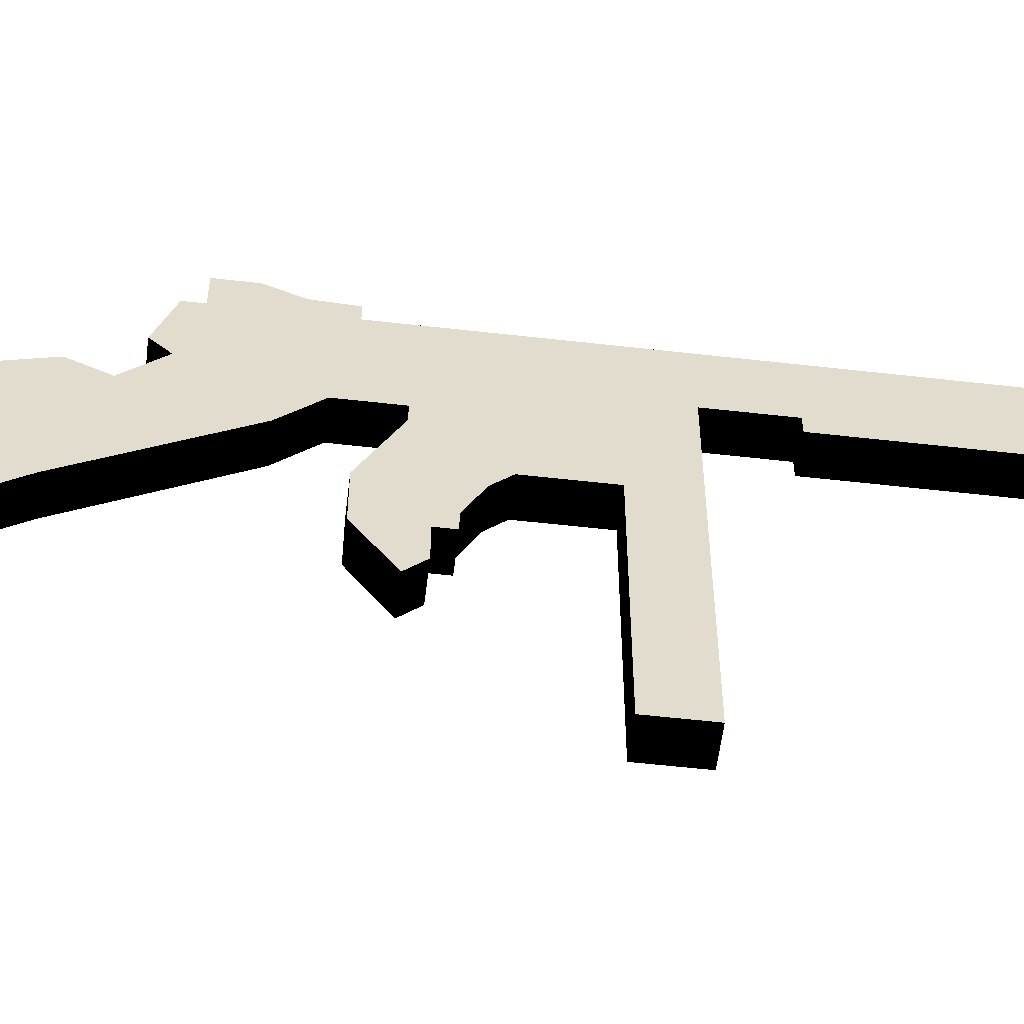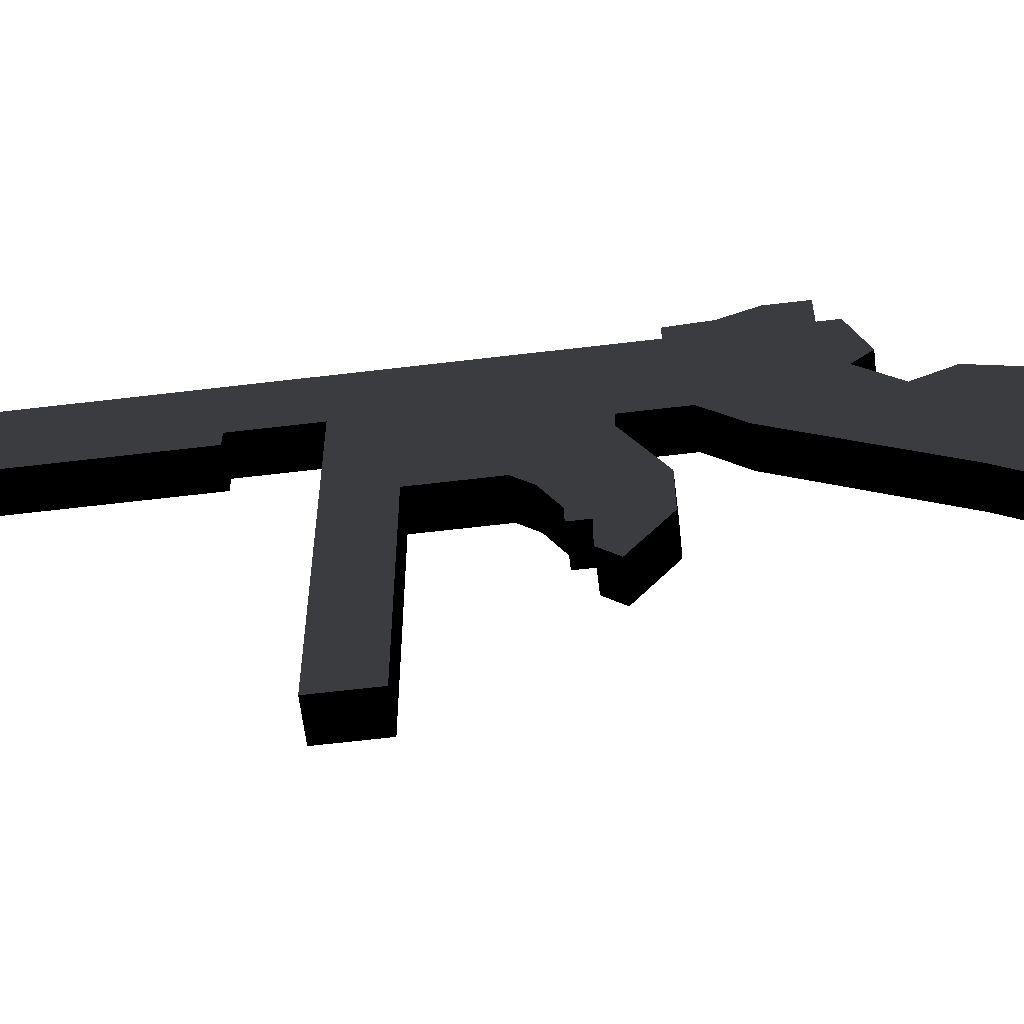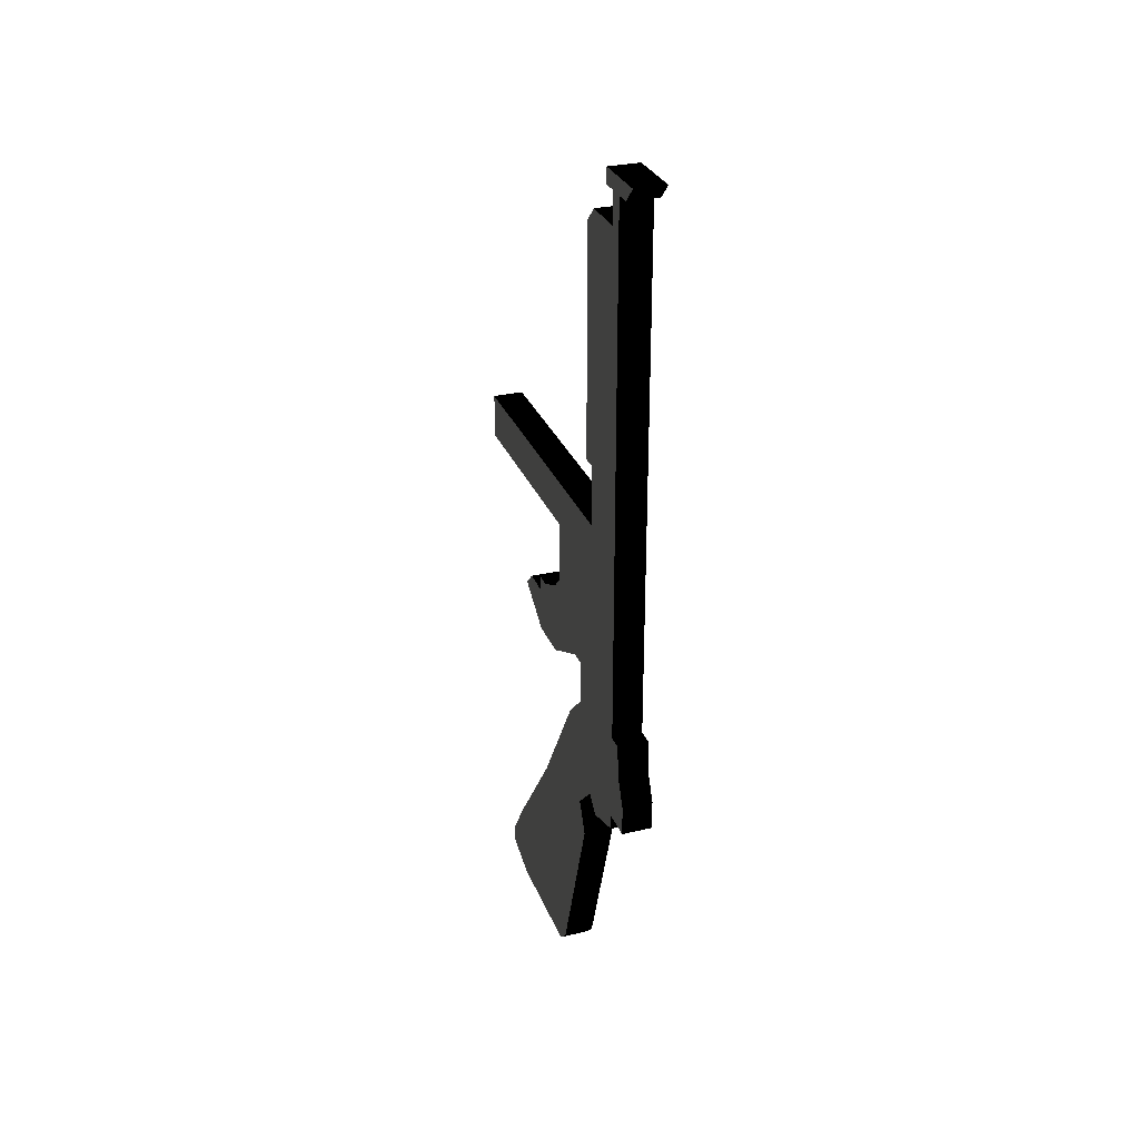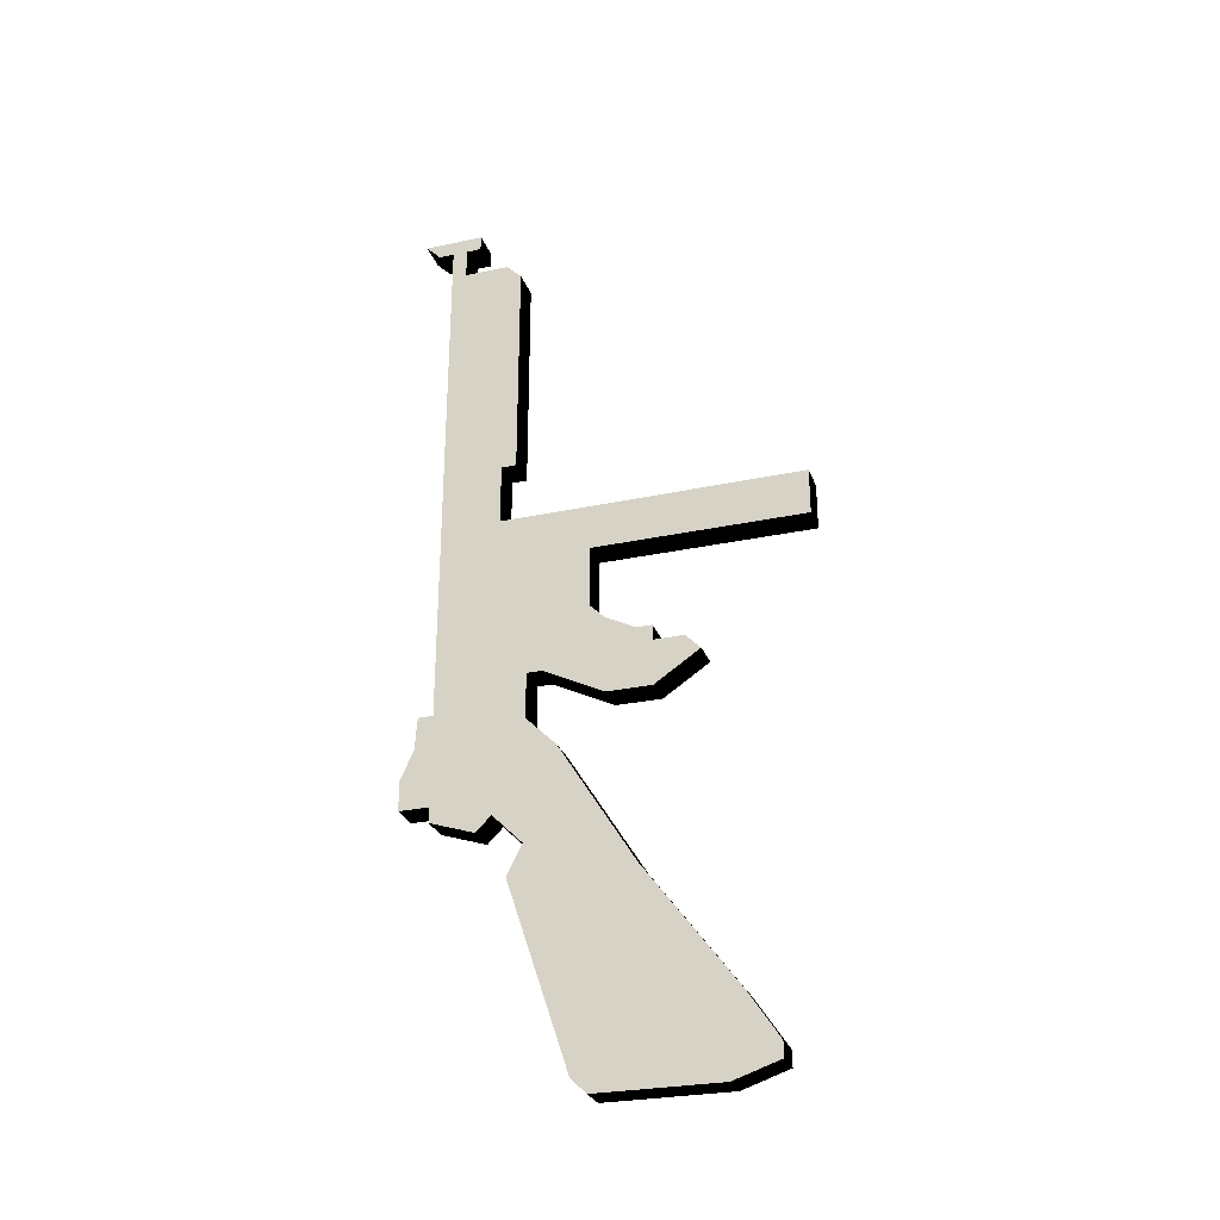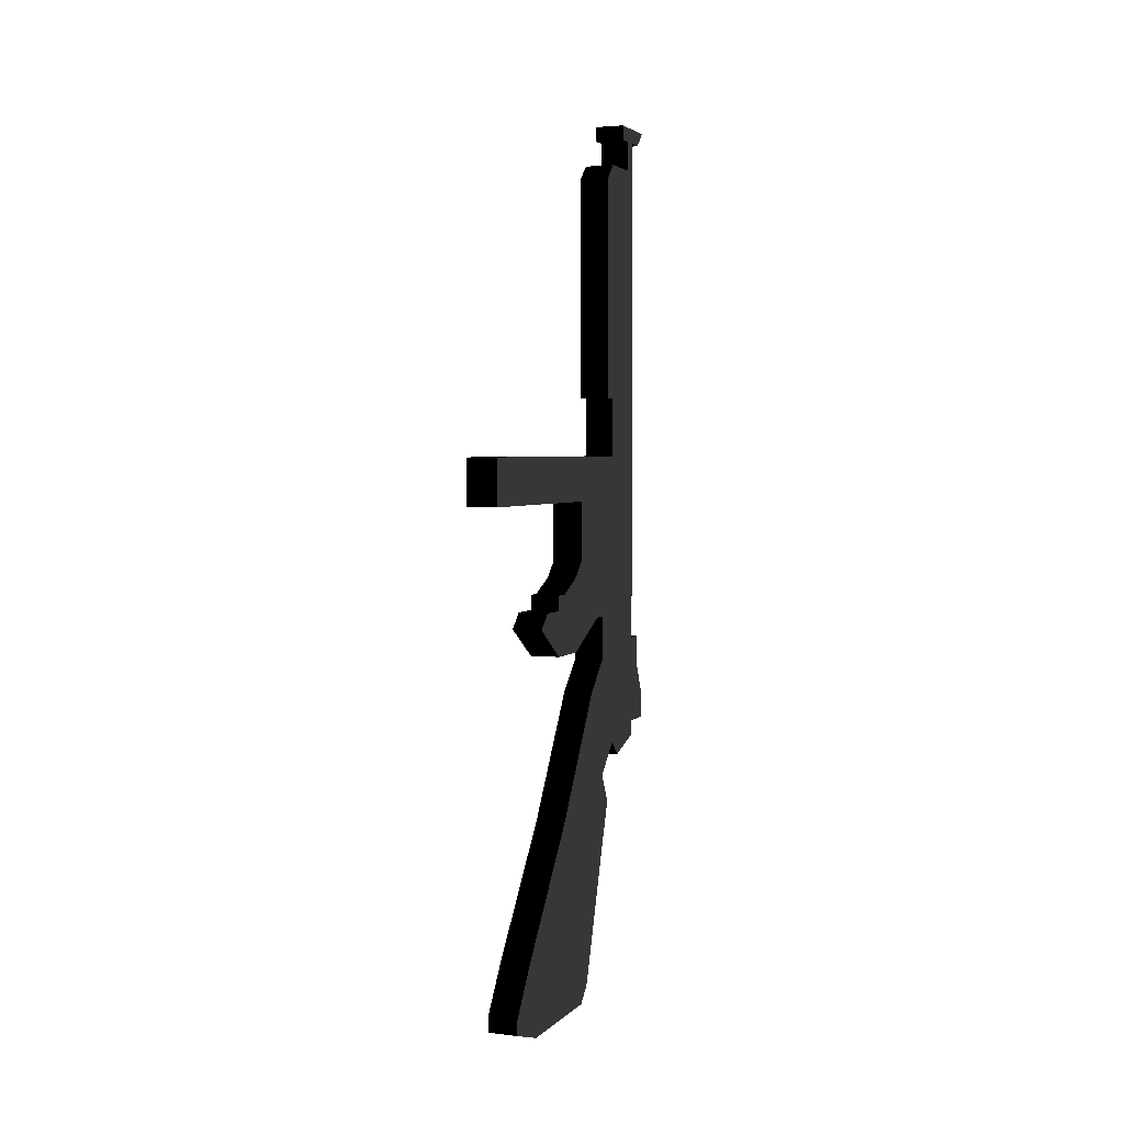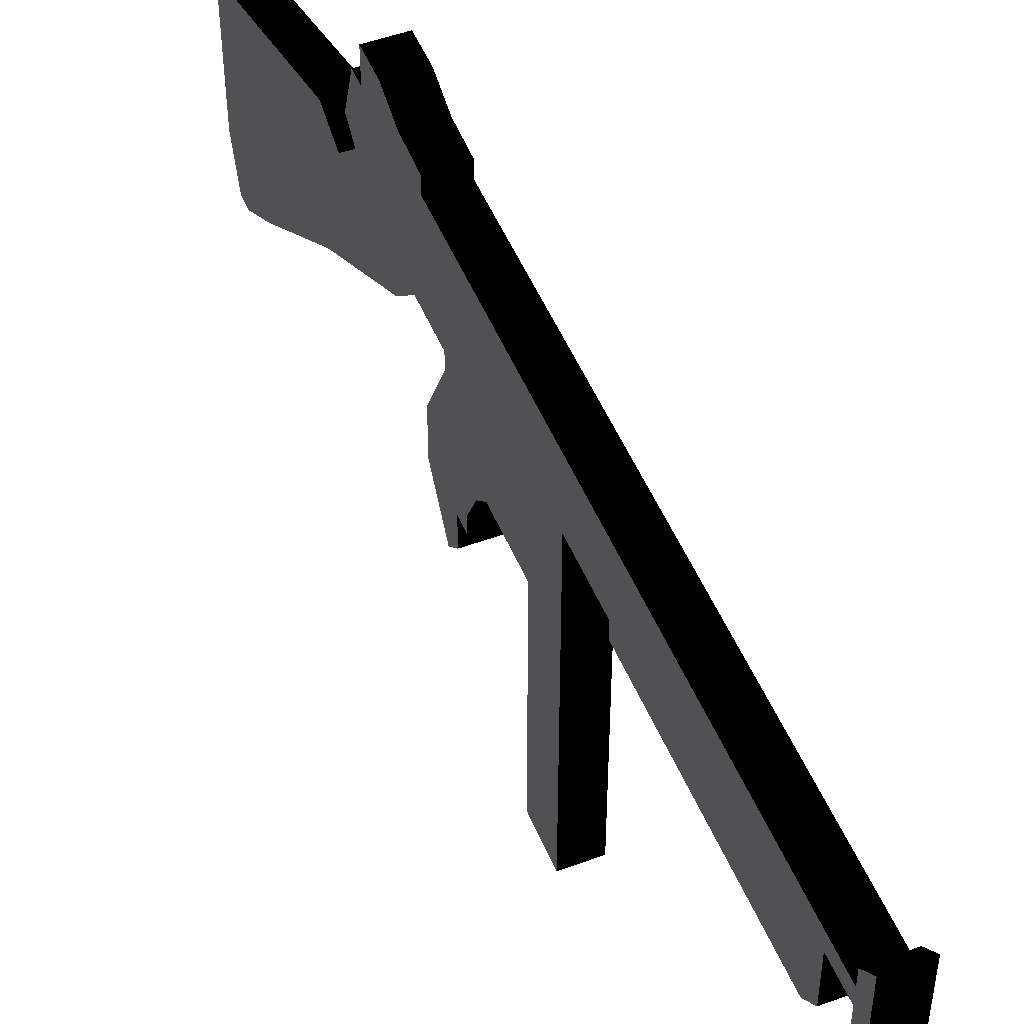
<metadata>
{"format":"obj","ext":"obj","renderer":"f3d","projection":"perspective","resolution":1024,"background":"white","views":[{"elev":-56.7,"azim":-96.8,"up":"+Y"},{"elev":-61.6,"azim":97.0,"up":"+Y"},{"elev":29.6,"azim":160.9,"up":"+Z"},{"elev":-28.0,"azim":-72.0,"up":"+Z"},{"elev":3.4,"azim":21.7,"up":"+Z"},{"elev":49.8,"azim":-22.0,"up":"+Y"}]}
</metadata>
<code>
v -2  8  30
v -2  10  30
v -2  10  29
v -2  9  29
v -2  8  29
v -2  12  30
v -2  11  29
v -2  9  27
v -2  10  11
v -2  9  11
v -2  6  11
v -2  5  11
v -2  5  24
v -2  5  26
v -2  6  27
v -2  10  9
v -2  10  8
v -2  6  7.857
v -2  10 -6
v -2  8  4
v -2  8  7
v -2  6  7
v -2 -14  4
v -2 -14  7
v -2  0  4
v -2  6  4
v -2  0  0
v -2  4 -4
v -2  3 -4
v -2  1 -5
v -2 -1 -1
v -2 -3 -2
v -2 -4 -3
v -2 -4 -2
v -2 -1 -6
v -2 -4 -6
v -2 -5 -3
v -2 -7 -4
v -2 -6 -3
v -2  6 -7
v -2  4 -7
v -2  11 -6
v -2  11.14 -8.143
v -2  12 -10
v -2  10 -12
v -2  12 -12
v -2  10 -13
v -2  7 -14
v -2  6 -13
v -2  4 -15
v -2  2 -9
v -2 -3 -17
v -2  5 -17
v -2  1 -29
v -2 -9 -25
v -2  0 -30
v -2 -8 -29
v -2 -11 -28
v -2 -11 -29
v -2 -8 -30
v  0  8  30
v  0  10  30
v  0  10  29
v  0  10  29
v  0  9  29
v  0  8  29
v  0  12  30
v  0  11  29
v  0  9  27
v  0  10  11
v  0  6  11
v  0  5  11
v  0  5  24
v  0  5  26
v  0  6  27
v  0  10  9
v  0  6  7.857
v  0  10 -6
v  0  6  7
v  0 -14  4
v  0 -14  7
v  0  0  4
v  0  0  0
v  0  4 -4
v  0  3 -4
v  0  1 -5
v  0 -1 -1
v  0 -3 -2
v  0 -4 -3
v  0 -4 -2
v  0 -1 -6
v  0 -4 -6
v  0 -5 -3
v  0 -7 -4
v  0 -6 -3
v  0  4 -7
v  0  11 -6
v  0  11.14 -8.143
v  0  12 -10
v  0  12 -12
v  0  10 -12
v  0  10 -13
v  0  7 -14
v  0  6 -13
v  0  4 -15
v  0  2 -9
v  0 -3 -17
v  0  5 -17
v  0  1 -29
v  0 -9 -25
v  0  0 -30
v  0 -11 -28
v  0 -11 -29
v  0 -8 -30
v  0  9  11
v  0  10  8
v  0  8  4
v  0  8  7
v  0  6  4
v  0  6 -7
v  0 -8 -29
g Regroup01
f 1 2 3
f 3 1 3
f 3 4 1
f 4 5 1
f 2 6 3
f 6 7 3
f 4 3 8
f 3 9 8
f 9 10 8
f 10 11 8
f 11 12 8
f 12 13 8
f 13 14 8
f 14 15 8
f 9 16 10
f 16 16 10
f 16 16 10
f 16 17 10
f 17 18 10
f 18 11 10
f 16 19 17
f 17 19 20
f 21 17 20
f 21 18 17
f 21 22 18
f 22 23 24
f 22 25 23
f 22 21 25
f 21 26 25
f 26 21 20
f 26 27 25
f 26 20 27
f 20 19 27
f 19 28 27
f 28 29 27
f 29 30 27
f 30 31 27
f 30 32 31
f 32 33 34
f 30 33 32
f 30 35 33
f 35 36 33
f 36 37 33
f 36 38 37
f 38 39 37
f 19 40 28
f 28 40 41
f 42 43 19
f 43 40 19
f 43 44 45
f 45 44 46
f 45 47 48
f 45 40 43
f 45 49 40
f 48 49 45
f 49 50 40
f 50 41 50
f 51 41 50
f 50 52 51
f 50 53 52
f 54 52 53
f 54 55 52
f 54 56 57
f 55 54 57
f 58 55 57
f 59 58 57
f 59 57 60
f 57 56 60
f 41 40 50
f 1 61 62
f 1 62 2
f 3 63 64
f 3 63 3
f 4 65 66
f 4 66 5
f 5 66 61
f 5 61 1
f 2 62 67
f 2 67 6
f 6 67 68
f 6 68 7
f 7 68 63
f 7 63 3
f 8 69 65
f 8 65 4
f 3 63 70
f 3 70 9
f 11 71 72
f 11 72 12
f 12 72 73
f 12 73 13
f 13 73 74
f 13 74 14
f 14 74 75
f 14 75 15
f 15 75 69
f 15 69 8
f 9 70 76
f 9 76 16
f 18 77 71
f 18 71 11
f 16 76 78
f 16 78 19
f 22 79 77
f 22 77 18
f 23 80 81
f 23 81 24
f 24 81 79
f 24 79 22
f 25 82 80
f 25 80 23
f 27 83 82
f 27 82 25
f 28 84 85
f 28 85 29
f 29 85 86
f 29 86 30
f 31 87 83
f 31 83 27
f 32 88 87
f 32 87 31
f 33 89 90
f 33 90 34
f 34 90 88
f 34 88 32
f 30 86 91
f 30 91 35
f 35 91 92
f 35 92 36
f 37 93 89
f 37 89 33
f 36 92 94
f 36 94 38
f 38 94 95
f 38 95 39
f 39 95 93
f 39 93 37
f 41 96 84
f 41 84 28
f 42 97 98
f 42 98 43
f 19 78 97
f 19 97 42
f 43 98 99
f 43 99 44
f 44 99 100
f 44 100 46
f 46 100 101
f 46 101 45
f 45 101 102
f 45 102 47
f 47 102 103
f 47 103 48
f 48 103 104
f 48 104 49
f 49 104 105
f 49 105 50
f 51 106 96
f 51 96 41
f 52 107 106
f 52 106 51
f 50 105 108
f 50 108 53
f 53 108 109
f 53 109 54
f 55 110 107
f 55 107 52
f 54 109 111
f 54 111 56
f 58 112 110
f 58 110 55
f 59 113 112
f 59 112 58
f 60 114 113
f 60 113 59
f 56 111 114
f 56 114 60
f 1 1 2
f 1 2 2
f 3 3 3
f 3 3 3
f 4 4 5
f 4 5 5
f 5 5 1
f 5 1 1
f 2 2 6
f 2 6 6
f 6 6 7
f 6 7 7
f 7 7 3
f 7 3 3
f 8 8 4
f 8 4 4
f 3 3 9
f 3 9 9
f 11 11 12
f 11 12 12
f 12 12 13
f 12 13 13
f 13 13 14
f 13 14 14
f 14 14 15
f 14 15 15
f 15 15 8
f 15 8 8
f 9 9 16
f 9 16 16
f 18 18 11
f 18 11 11
f 16 16 19
f 16 19 19
f 22 22 18
f 22 18 18
f 23 23 24
f 23 24 24
f 24 24 22
f 24 22 22
f 25 25 23
f 25 23 23
f 27 27 25
f 27 25 25
f 28 28 29
f 28 29 29
f 29 29 30
f 29 30 30
f 31 31 27
f 31 27 27
f 32 32 31
f 32 31 31
f 33 33 34
f 33 34 34
f 34 34 32
f 34 32 32
f 30 30 35
f 30 35 35
f 35 35 36
f 35 36 36
f 37 37 33
f 37 33 33
f 36 36 38
f 36 38 38
f 38 38 39
f 38 39 39
f 39 39 37
f 39 37 37
f 41 41 28
f 41 28 28
f 42 42 43
f 42 43 43
f 19 19 42
f 19 42 42
f 43 43 44
f 43 44 44
f 44 44 46
f 44 46 46
f 46 46 45
f 46 45 45
f 45 45 47
f 45 47 47
f 47 47 48
f 47 48 48
f 48 48 49
f 48 49 49
f 49 49 50
f 49 50 50
f 51 51 41
f 51 41 41
f 52 52 51
f 52 51 51
f 50 50 53
f 50 53 53
f 53 53 54
f 53 54 54
f 55 55 52
f 55 52 52
f 54 54 56
f 54 56 56
f 58 58 55
f 58 55 55
f 59 59 58
f 59 58 58
f 60 60 59
f 60 59 59
f 56 56 60
f 56 60 60
f 63 62 61
f 63 61 63
f 61 65 63
f 61 66 65
f 63 67 62
f 63 68 67
f 69 63 65
f 69 70 63
f 69 115 70
f 69 71 115
f 69 72 71
f 69 73 72
f 69 74 73
f 69 75 74
f 115 76 70
f 115 76 76
f 115 76 76
f 115 116 76
f 115 77 116
f 115 71 77
f 116 78 76
f 117 78 116
f 117 116 118
f 116 77 118
f 77 79 118
f 81 80 79
f 80 82 79
f 82 118 79
f 82 119 118
f 117 118 119
f 82 83 119
f 83 117 119
f 83 78 117
f 83 84 78
f 83 85 84
f 83 86 85
f 83 87 86
f 87 88 86
f 90 89 88
f 88 89 86
f 89 91 86
f 89 92 91
f 89 93 92
f 93 94 92
f 93 95 94
f 84 120 78
f 96 120 84
f 78 98 97
f 78 120 98
f 101 99 98
f 100 99 101
f 103 102 101
f 98 120 101
f 120 104 101
f 101 104 103
f 120 105 104
f 105 96 105
f 105 96 106
f 106 107 105
f 107 108 105
f 108 107 109
f 107 110 109
f 121 111 109
f 121 109 110
f 121 110 112
f 121 112 113
f 114 121 113
f 114 111 121
f 105 120 96

</code>
